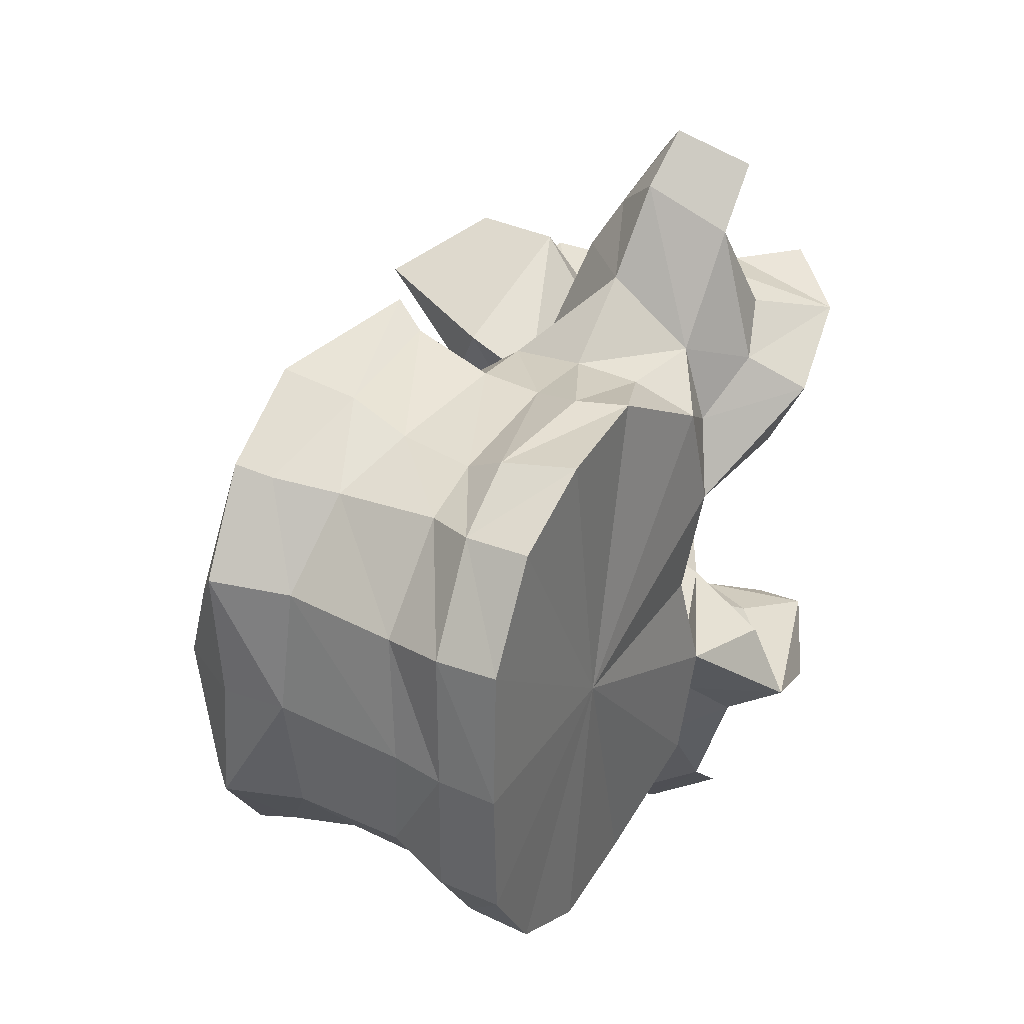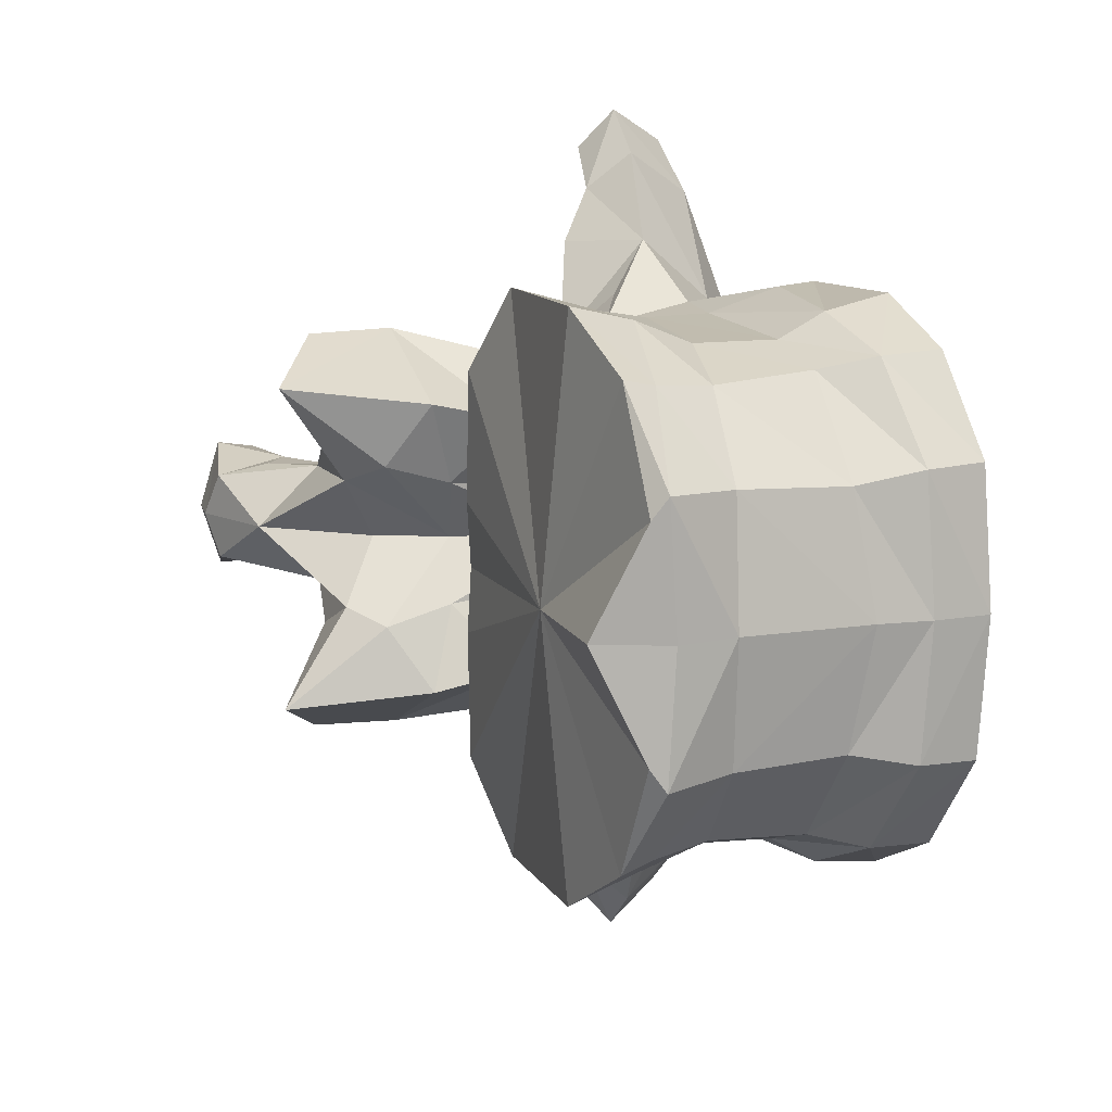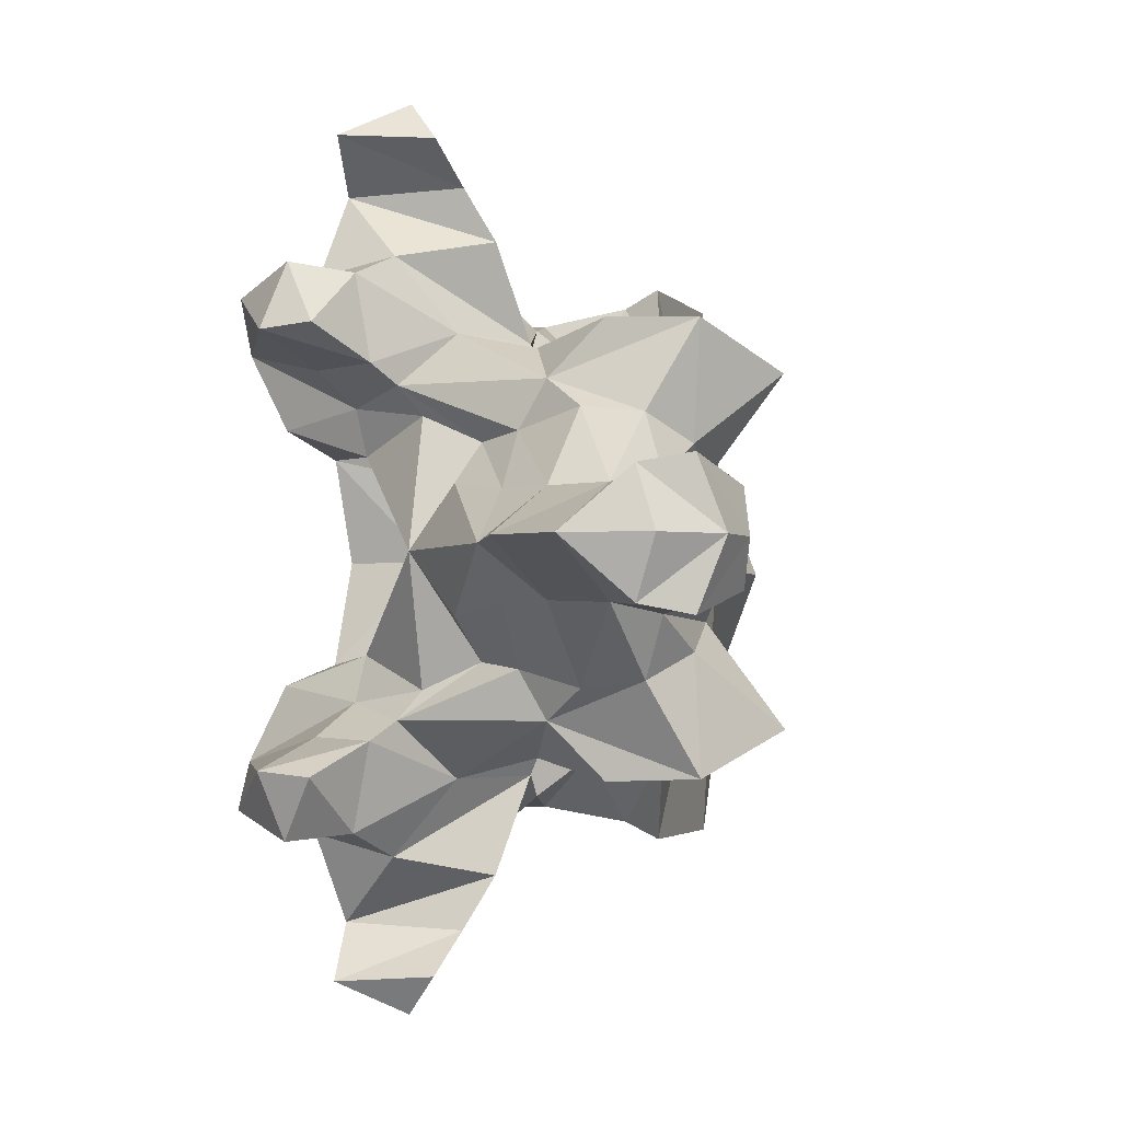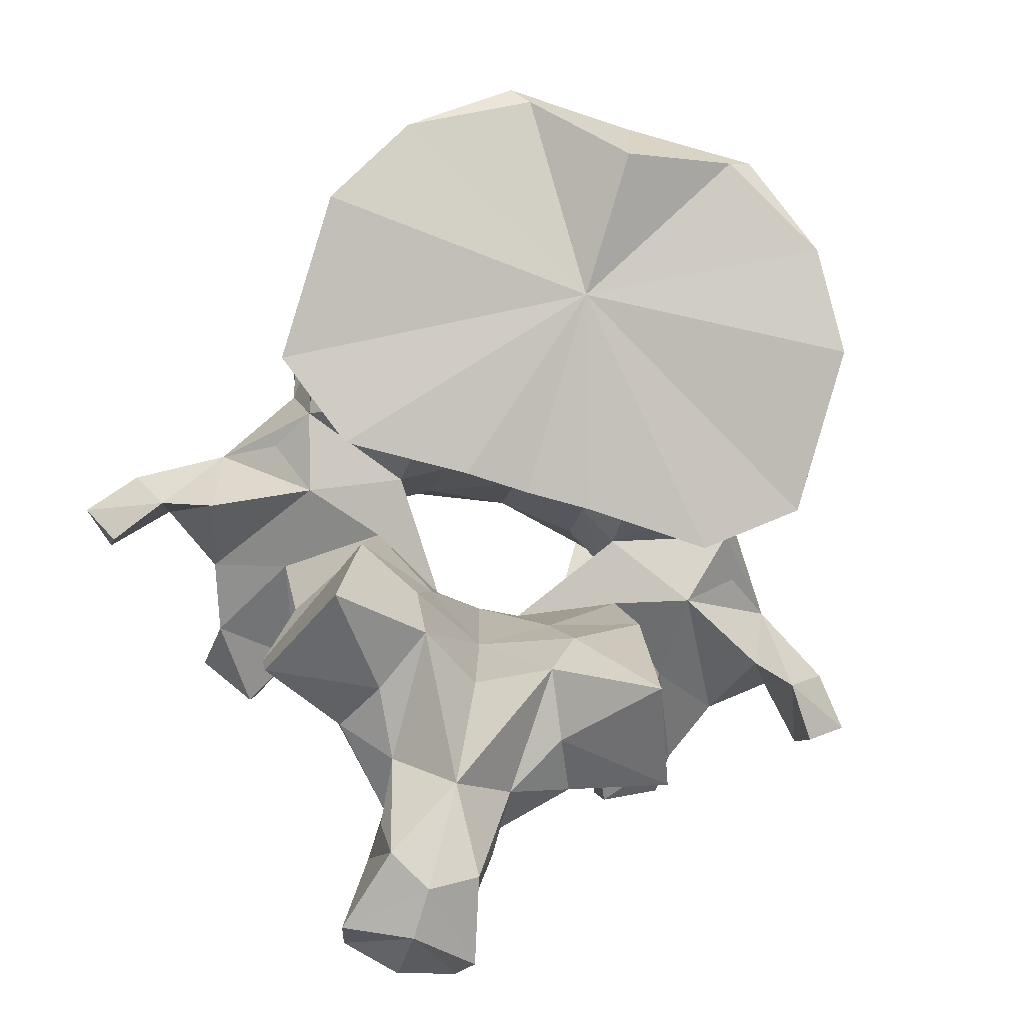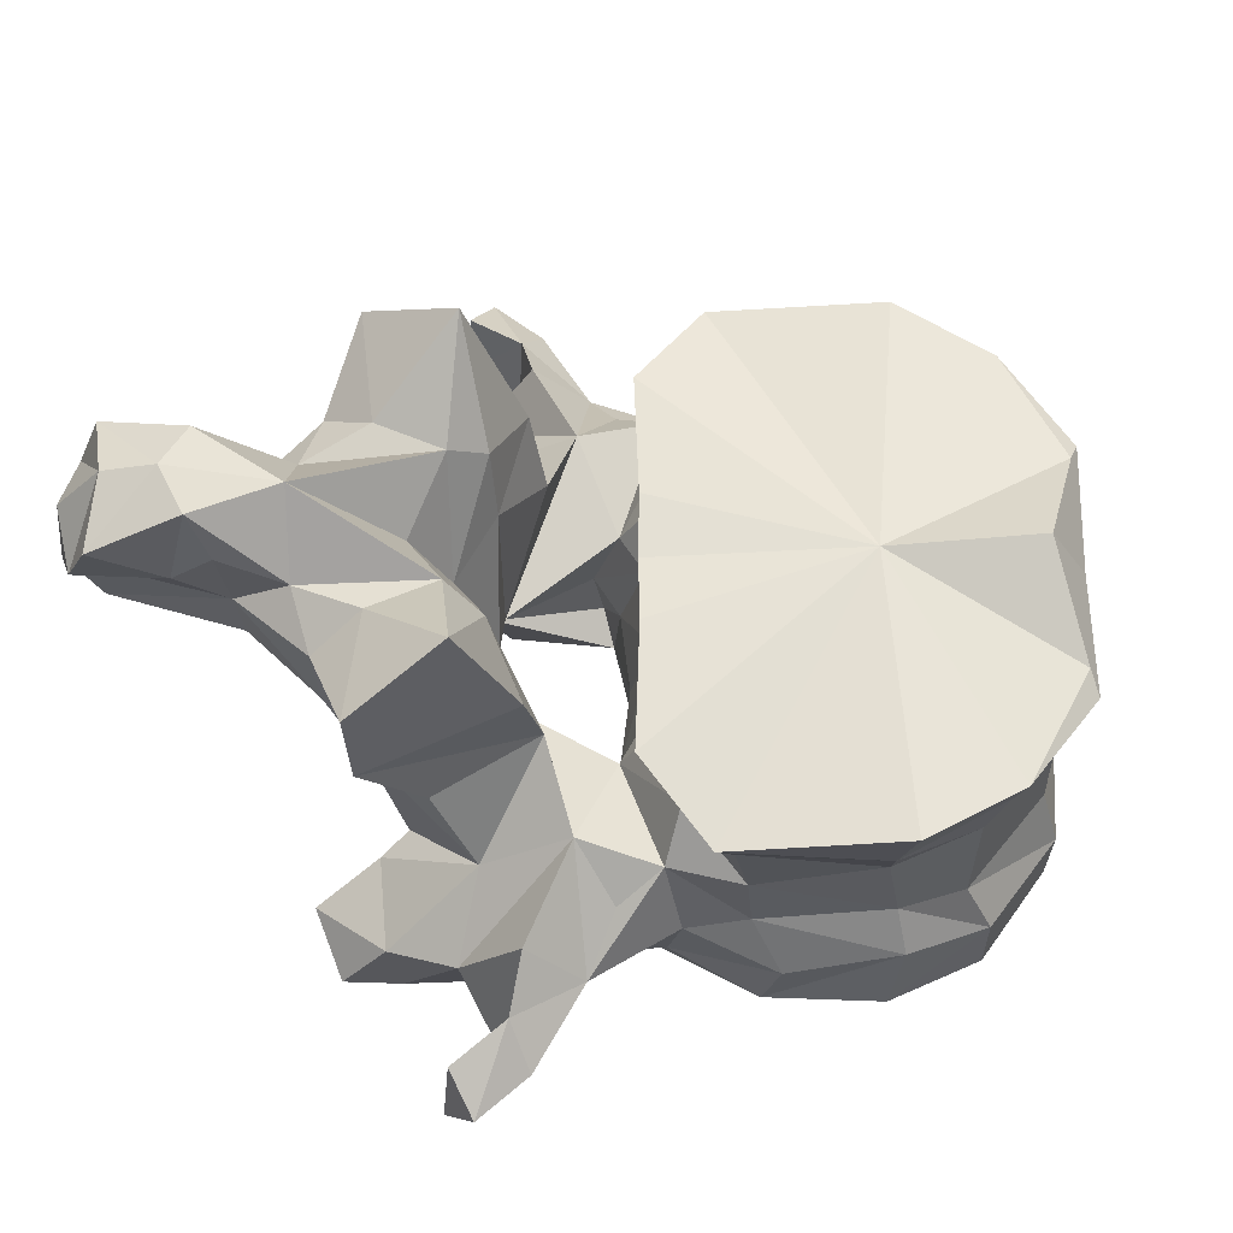
<metadata>
{"format":"obj","ext":"obj","renderer":"f3d","projection":"perspective","resolution":1024,"background":"white","views":[{"elev":34.4,"azim":143.2,"up":"+Z"},{"elev":10.9,"azim":86.6,"up":"+Z"},{"elev":-2.7,"azim":-56.8,"up":"+Z"},{"elev":-71.1,"azim":72.8,"up":"+Y"},{"elev":-31.0,"azim":20.8,"up":"+Z"}]}
</metadata>
<code>
o lumbar2
v 0.001762 0.006343 -0
v 0.01478 0.01341 -0.008983
v 0.01383 0.009016 -0
v 0.01016 0.01178 -0.01838
v 0.003032 0.008366 -0.02296
v -0.01507 0.001624 -0
v -0.01485 0.001312 -0.005395
v -0.01532 0.001512 -0.01598
v -0.01071 0.004746 -0.0231
v 0.01478 0.01341 0.008983
v 0.01016 0.01178 0.01838
v 0.003032 0.008366 0.02296
v -0.01485 0.001312 0.005395
v -0.01532 0.001512 0.01598
v -0.01071 0.004746 0.0231
v 0.01504 0.01476 -0.01079
v 0.01469 0.01538 -0
v 0.01504 0.01476 0.01079
v 0.008364 0.01431 -0.01775
v -0.000149 0.01346 -0.02159
v -0.01401 0.007541 -0.005046
v -0.01392 0.007415 -0
v -0.01401 0.007541 0.005046
v -0.01465 0.009293 -0.01632
v -0.01037 0.008154 -0.02175
v -0.0155 0.008654 -0.009635
v 0.008364 0.01431 0.01775
v -0.000149 0.01346 0.02159
v -0.01037 0.008154 0.02175
v -0.01465 0.009293 0.01632
v -0.0155 0.008654 0.009635
v 0.01069 0.01996 -0.0105
v 0.01215 0.02009 -0
v 0.01069 0.01996 0.0105
v 0.004981 0.01885 -0.01731
v -0.001876 0.01805 -0.01963
v -0.0189 0.01352 -0.006481
v -0.01844 0.01378 -0
v -0.0189 0.01352 0.006481
v -0.01721 0.01261 -0.01946
v -0.01182 0.01541 -0.02058
v -0.02094 0.01328 -0.009942
v 0.004981 0.01885 0.01731
v -0.001876 0.01805 0.01963
v -0.01182 0.01541 0.02058
v -0.01721 0.01261 0.01946
v -0.02094 0.01328 0.009942
v 0.007493 0.02894 -0.01013
v 0.008412 0.03076 -0
v 0.007493 0.02894 0.01013
v 0.001581 0.02685 -0.01797
v -0.003261 0.02476 -0.01972
v -0.02313 0.01928 -0.006696
v -0.02523 0.01885 -0.01039
v -0.02246 0.01972 -0
v -0.02313 0.01928 0.006696
v -0.02523 0.01885 0.01039
v -0.01832 0.01947 -0.02113
v -0.01328 0.02057 -0.02072
v -0.02134 0.01368 -0.0215
v -0.02299 0.009386 -0.01753
v -0.02461 0.01634 -0.02572
v -0.02987 0.01204 -0.003789
v 0.001581 0.02685 0.01797
v -0.003261 0.02476 0.01972
v -0.01328 0.02057 0.02072
v -0.01832 0.01947 0.02113
v -0.02299 0.009386 0.01753
v -0.02134 0.01368 0.0215
v -0.02461 0.01634 0.02572
v -0.02987 0.01204 0.003789
v 0.006938 0.0345 -0.01121
v 0.007376 0.0352 -0
v 0.006938 0.0345 0.01121
v 0.002008 0.03173 -0.01903
v -0.003777 0.02839 -0.02181
v -0.02647 0.0267 -0.008549
v -0.02654 0.02454 -0.01116
v -0.02449 0.02647 -0
v -0.02647 0.0267 0.008549
v -0.02654 0.02454 0.01116
v -0.021 0.02364 -0.02042
v -0.0128 0.02611 -0.02287
v -0.02764 0.02211 -0.02047
v -0.03107 0.01094 -0.01763
v -0.03427 0.01481 -0.02374
v -0.02713 0.009978 -0.0254
v -0.02388 0.005642 -0.01079
v -0.0289 0.01192 -0.02972
v -0.0286 0.01564 -0.03269
v -0.02557 0.000252 -0.005221
v -0.02962 0.01041 -0
v -0.0388 0.01004 -0
v -0.0341 0.01765 -0.007892
v 0.002008 0.03173 0.01903
v -0.003777 0.02839 0.02181
v -0.0128 0.02611 0.02287
v -0.021 0.02364 0.02042
v -0.02764 0.02211 0.02047
v -0.03427 0.01481 0.02374
v -0.03107 0.01094 0.01763
v -0.02713 0.009978 0.0254
v -0.02388 0.005642 0.01079
v -0.0286 0.01564 0.03269
v -0.0289 0.01192 0.02972
v -0.02557 0.000252 0.005221
v -0.0341 0.01765 0.007892
v 0.004784 0.0392 -0.01142
v 0.0055 0.03982 -0
v 0.004784 0.0392 0.01142
v -3.9e-05 0.03673 -0.01929
v -0.006916 0.0338 -0.02286
v -0.01555 0.0293 -0.02301
v -0.02806 0.02415 -0.01445
v -0.03602 0.02796 -0.01641
v -0.03488 0.02515 -0.0103
v -0.009497 0.03315 -0
v -0.02442 0.02705 -0.01755
v -0.03602 0.02796 0.01641
v -0.02806 0.02415 0.01445
v -0.03488 0.02515 0.0103
v -0.02442 0.02705 0.01755
v -0.03271 0.02062 -0.02917
v -0.03279 0.02433 -0.01887
v -0.03165 0.00294 -0.01588
v -0.03546 -0.00045 -0.01297
v -0.03998 0.01437 -0.02165
v -0.04003 0.01283 -0.01454
v -0.03739 0.01219 -0.013
v -0.04268 0.02356 -0.01998
v -0.03612 0.02116 -0.02184
v -0.02261 -0.0013 -0.0123
v -0.03395 -0.004697 -0.0175
v -0.03337 0.01151 -0.03298
v -0.03251 0.01449 -0.03617
v -0.03676 0.01868 -0.03344
v -0.02399 -0.005268 -0.006855
v -0.02896 0.000134 -0
v -0.03866 0.005837 -0.005062
v -0.04549 -0.00103 0
v -0.03448 0.006225 -0.008498
v -0.03589 0.01085 -0.01066
v -0.03866 0.005837 0.005062
v -0.03448 0.006225 0.008498
v -0.03589 0.01085 0.01066
v -0.03534 0.01779 -0.01163
v -3.9e-05 0.03673 0.01929
v -0.006916 0.0338 0.02286
v -0.01555 0.0293 0.02301
v -0.03271 0.02062 0.02917
v -0.03279 0.02433 0.01887
v -0.04268 0.02356 0.01998
v -0.03998 0.01437 0.02165
v -0.03612 0.02116 0.02184
v -0.03546 -0.00045 0.01297
v -0.03165 0.00294 0.01588
v -0.04003 0.01283 0.01454
v -0.03739 0.01219 0.013
v -0.02261 -0.0013 0.0123
v -0.03395 -0.004697 0.0175
v -0.03251 0.01449 0.03617
v -0.03337 0.01151 0.03298
v -0.03676 0.01868 0.03344
v -0.02399 -0.005268 0.006855
v -0.03534 0.01779 0.01163
v -0.04715 0.01803 -0.01674
v -0.03982 0.01819 -0.01428
v -0.04715 0.01803 0.01674
v -0.03982 0.01819 0.01428
v -0.0356 -0.009248 -0.009958
v -0.0369 -0.004387 -0.01052
v -0.03171 -0.01168 -0.01725
v -0.036 0.001804 -0.009067
v -0.04486 0.01718 -0.02215
v -0.04587 0.01404 -0.0172
v -0.02284 -0.01395 -0.01367
v -0.02584 -0.008717 -0.005445
v -0.02981 -0.006412 0
v -0.02584 -0.008717 0.005445
v -0.04105 -0.000144 -0.004274
v -0.04285 -0.005343 -0.00416
v -0.05352 -0.007652 0
v -0.04105 -0.000144 0.004274
v -0.04285 -0.005343 0.00416
v -0.036 0.001804 0.009067
v -0.04486 0.01718 0.02215
v -0.04587 0.01404 0.0172
v -0.0369 -0.004387 0.01052
v -0.0356 -0.009248 0.009958
v -0.03171 -0.01168 0.01725
v -0.02284 -0.01395 0.01367
v -0.04162 -0.009964 -0.004343
v -0.03092 -0.01067 -0.007826
v -0.03639 -0.01126 -0.005095
v -0.03462 -0.01642 0
v -0.03092 -0.01067 0.007826
v -0.03639 -0.01126 0.005095
v -0.05397 -0.01333 0
v -0.04162 -0.009964 0.004343
v -0.04413 -0.01454 -0.004733
v -0.04022 -0.01572 -0.004749
v -0.04026 -0.02021 -0.003687
v -0.04182 -0.02158 0
v -0.04026 -0.02021 0.003687
v -0.04022 -0.01572 0.004749
v -0.05053 -0.0176 -0.004792
v -0.05092 -0.01945 0
v -0.05053 -0.0176 0.004792
v -0.04413 -0.01454 0.004733
v -0.04763 -0.02065 -0.005584
v -0.04604 -0.02223 0
v -0.04763 -0.02065 0.005584
f 1 2 3
f 1 4 2
f 1 5 4
f 1 6 7
f 7 8 1
f 1 8 9
f 9 5 1
f 3 10 1
f 10 11 1
f 11 12 1
f 13 6 1
f 1 14 13
f 15 14 1
f 1 12 15
f 3 2 16
f 16 2 4
f 17 3 16
f 18 10 3
f 18 3 17
f 19 16 4
f 19 4 5
f 20 19 5
f 20 5 9
f 21 7 6
f 22 21 6
f 6 13 23
f 6 23 22
f 7 21 8
f 8 24 25
f 9 8 25
f 26 24 8
f 21 26 8
f 25 20 9
f 11 10 18
f 11 18 27
f 12 11 27
f 12 27 28
f 15 12 28
f 14 23 13
f 29 30 14
f 29 14 15
f 14 30 31
f 14 31 23
f 15 28 29
f 16 32 33
f 17 16 33
f 32 16 19
f 33 18 17
f 33 34 18
f 27 18 34
f 35 32 19
f 35 19 20
f 36 35 20
f 36 20 25
f 21 22 37
f 26 21 37
f 38 37 22
f 22 39 38
f 39 22 23
f 39 23 31
f 24 40 41
f 25 24 41
f 42 24 26
f 42 40 24
f 41 36 25
f 42 26 37
f 27 34 43
f 28 27 43
f 28 43 44
f 29 28 44
f 29 44 45
f 45 30 29
f 45 46 30
f 31 30 47
f 30 46 47
f 39 31 47
f 32 48 49
f 33 32 49
f 48 32 35
f 49 34 33
f 49 50 34
f 43 34 50
f 51 48 35
f 51 35 36
f 52 51 36
f 52 36 41
f 53 37 38
f 53 54 37
f 54 42 37
f 55 53 38
f 38 39 56
f 38 56 55
f 39 57 56
f 39 47 57
f 40 58 59
f 41 40 59
f 60 40 61
f 40 60 62
f 58 40 62
f 42 61 40
f 59 52 41
f 42 63 61
f 63 42 54
f 43 50 64
f 44 43 64
f 44 64 65
f 45 44 65
f 45 65 66
f 66 46 45
f 66 67 46
f 68 46 69
f 70 69 46
f 70 46 67
f 46 68 47
f 68 71 47
f 57 47 71
f 48 72 73
f 49 48 73
f 72 48 51
f 73 50 49
f 73 74 50
f 64 50 74
f 75 72 51
f 75 51 52
f 76 75 52
f 76 52 59
f 77 53 55
f 78 54 53
f 77 78 53
f 54 78 63
f 79 77 55
f 55 56 80
f 55 80 79
f 56 57 81
f 56 81 80
f 71 81 57
f 58 82 83
f 59 58 83
f 58 62 84
f 82 58 84
f 83 76 59
f 62 60 61
f 61 85 86
f 87 61 86
f 87 62 61
f 88 85 61
f 63 88 61
f 89 90 62
f 87 89 62
f 62 90 84
f 91 63 92
f 93 92 63
f 94 93 63
f 63 91 88
f 78 94 63
f 64 74 95
f 65 64 95
f 65 95 96
f 66 65 96
f 66 96 97
f 97 67 66
f 97 98 67
f 99 70 67
f 99 67 98
f 100 101 68
f 100 68 102
f 68 69 70
f 68 70 102
f 68 101 103
f 68 103 71
f 70 104 105
f 70 105 102
f 99 104 70
f 92 71 106
f 71 92 93
f 71 93 107
f 103 106 71
f 71 107 81
f 72 108 109
f 73 72 109
f 108 72 75
f 109 74 73
f 109 110 74
f 95 74 110
f 111 108 75
f 75 76 112
f 111 75 112
f 76 83 113
f 112 76 113
f 77 114 115
f 115 116 77
f 116 94 77
f 78 77 94
f 117 77 79
f 117 118 77
f 77 118 114
f 79 80 117
f 119 120 80
f 80 121 119
f 80 107 121
f 107 80 81
f 80 122 117
f 120 122 80
f 83 82 113
f 82 84 118
f 82 118 113
f 84 114 118
f 90 123 84
f 124 84 123
f 114 84 124
f 85 125 126
f 86 85 127
f 85 128 127
f 88 125 85
f 126 129 85
f 129 128 85
f 86 127 130
f 123 87 86
f 123 86 131
f 131 86 130
f 123 89 87
f 132 88 91
f 88 132 133
f 125 88 133
f 89 134 135
f 90 89 135
f 89 136 134
f 123 136 89
f 90 135 123
f 137 91 138
f 138 91 92
f 137 132 91
f 92 106 138
f 93 139 140
f 141 139 93
f 142 141 93
f 93 94 142
f 140 143 93
f 93 143 144
f 93 144 145
f 145 107 93
f 94 146 142
f 116 146 94
f 95 110 147
f 148 96 95
f 148 95 147
f 149 97 96
f 149 96 148
f 149 98 97
f 122 99 98
f 149 122 98
f 122 120 99
f 99 150 104
f 150 99 151
f 151 99 120
f 152 153 100
f 153 101 100
f 100 102 150
f 154 100 150
f 152 100 154
f 155 156 101
f 153 157 101
f 101 156 103
f 101 158 155
f 101 157 158
f 102 105 150
f 106 103 159
f 160 159 103
f 160 103 156
f 150 161 104
f 161 105 104
f 161 162 105
f 162 163 105
f 105 163 150
f 138 106 164
f 106 159 164
f 145 165 107
f 107 165 121
f 117 108 111
f 117 109 108
f 110 109 117
f 147 110 117
f 117 111 112
f 117 112 113
f 117 113 118
f 124 115 114
f 115 124 130
f 115 130 166
f 167 115 166
f 167 146 115
f 116 115 146
f 148 147 117
f 149 148 117
f 122 149 117
f 120 119 151
f 152 151 119
f 168 152 119
f 168 119 169
f 119 165 169
f 165 119 121
f 135 136 123
f 131 124 123
f 124 131 130
f 126 125 133
f 170 171 126
f 172 170 126
f 133 172 126
f 173 126 171
f 126 173 129
f 127 174 130
f 175 174 127
f 175 127 128
f 166 175 128
f 167 166 128
f 128 129 146
f 167 128 146
f 146 129 142
f 141 129 173
f 142 129 141
f 166 130 174
f 132 176 133
f 137 176 132
f 176 172 133
f 134 136 135
f 177 137 138
f 177 176 137
f 178 177 138
f 138 164 179
f 138 179 178
f 140 139 180
f 139 141 180
f 181 182 140
f 180 181 140
f 183 143 140
f 140 182 184
f 140 184 183
f 141 173 180
f 183 144 143
f 183 185 144
f 185 158 144
f 144 158 145
f 145 158 165
f 150 163 161
f 150 151 154
f 152 154 151
f 152 186 153
f 186 152 168
f 153 186 187
f 157 153 187
f 160 156 155
f 155 188 189
f 155 189 190
f 155 190 160
f 188 155 185
f 158 185 155
f 157 187 168
f 157 168 169
f 165 158 157
f 165 157 169
f 160 191 159
f 159 191 164
f 160 190 191
f 161 163 162
f 164 191 179
f 175 166 174
f 186 168 187
f 171 170 192
f 170 193 194
f 192 170 194
f 170 172 193
f 173 171 181
f 181 171 192
f 172 176 193
f 180 173 181
f 193 176 177
f 194 193 177
f 195 194 177
f 195 177 178
f 178 179 195
f 179 191 196
f 179 196 197
f 179 197 195
f 181 192 182
f 192 198 182
f 182 198 199
f 182 199 184
f 184 185 183
f 184 188 185
f 199 188 184
f 199 189 188
f 197 196 189
f 197 189 199
f 196 190 189
f 196 191 190
f 192 200 198
f 192 194 201
f 200 192 201
f 194 195 202
f 201 194 202
f 203 202 195
f 195 204 203
f 204 195 197
f 205 197 199
f 204 197 205
f 200 206 198
f 198 206 207
f 198 208 209
f 198 209 199
f 207 208 198
f 205 199 209
f 200 201 202
f 210 200 202
f 200 210 206
f 210 202 203
f 211 210 203
f 203 204 212
f 203 212 211
f 204 205 209
f 204 209 212
f 206 210 211
f 207 206 211
f 211 208 207
f 211 212 208
f 208 212 209

</code>
